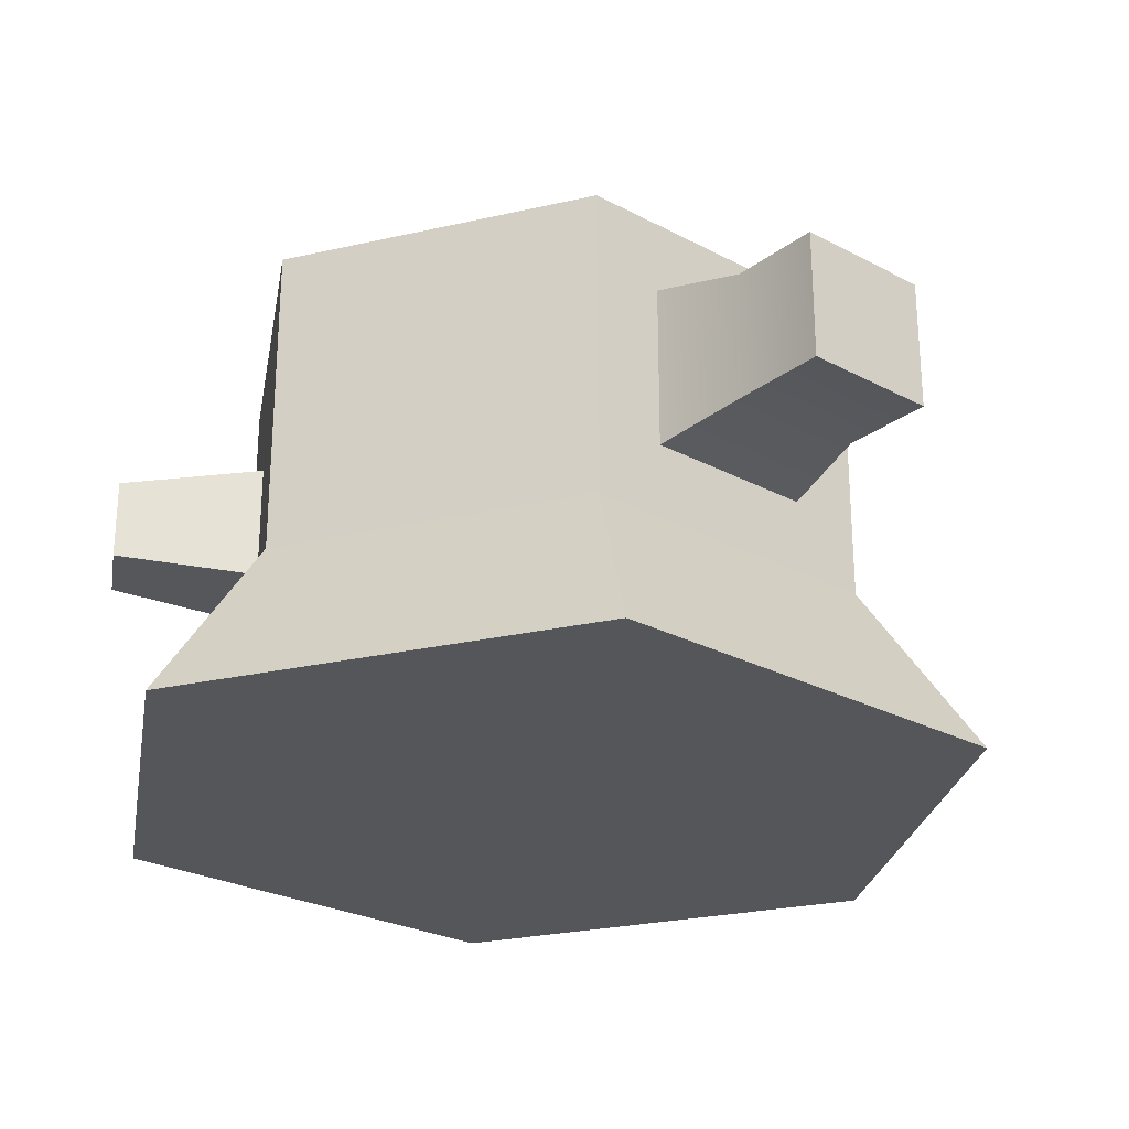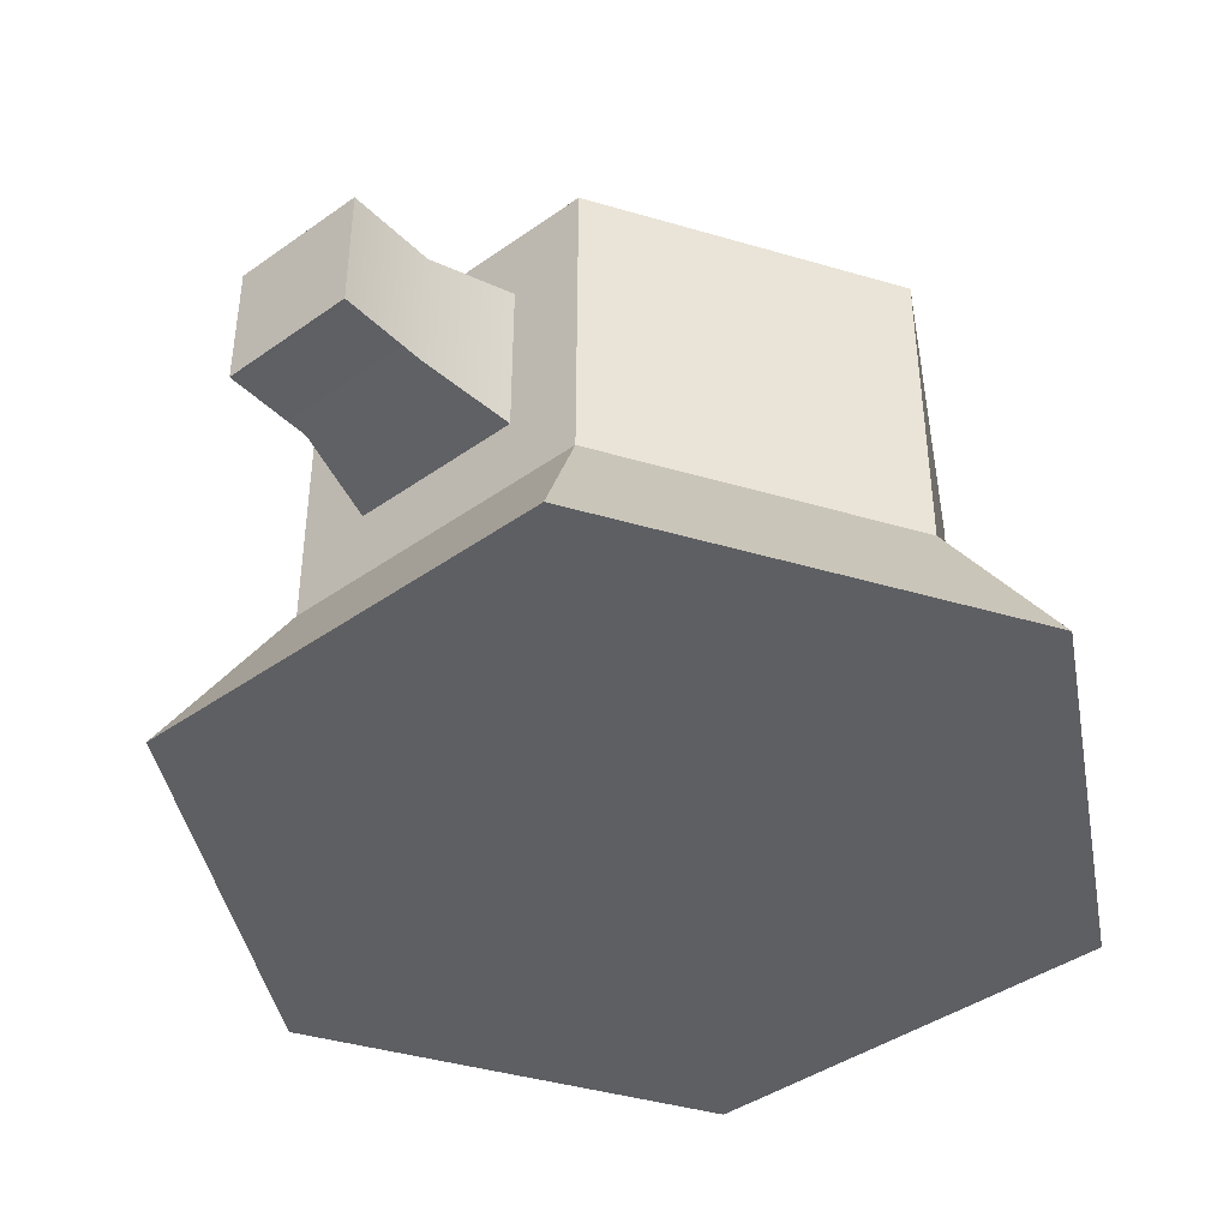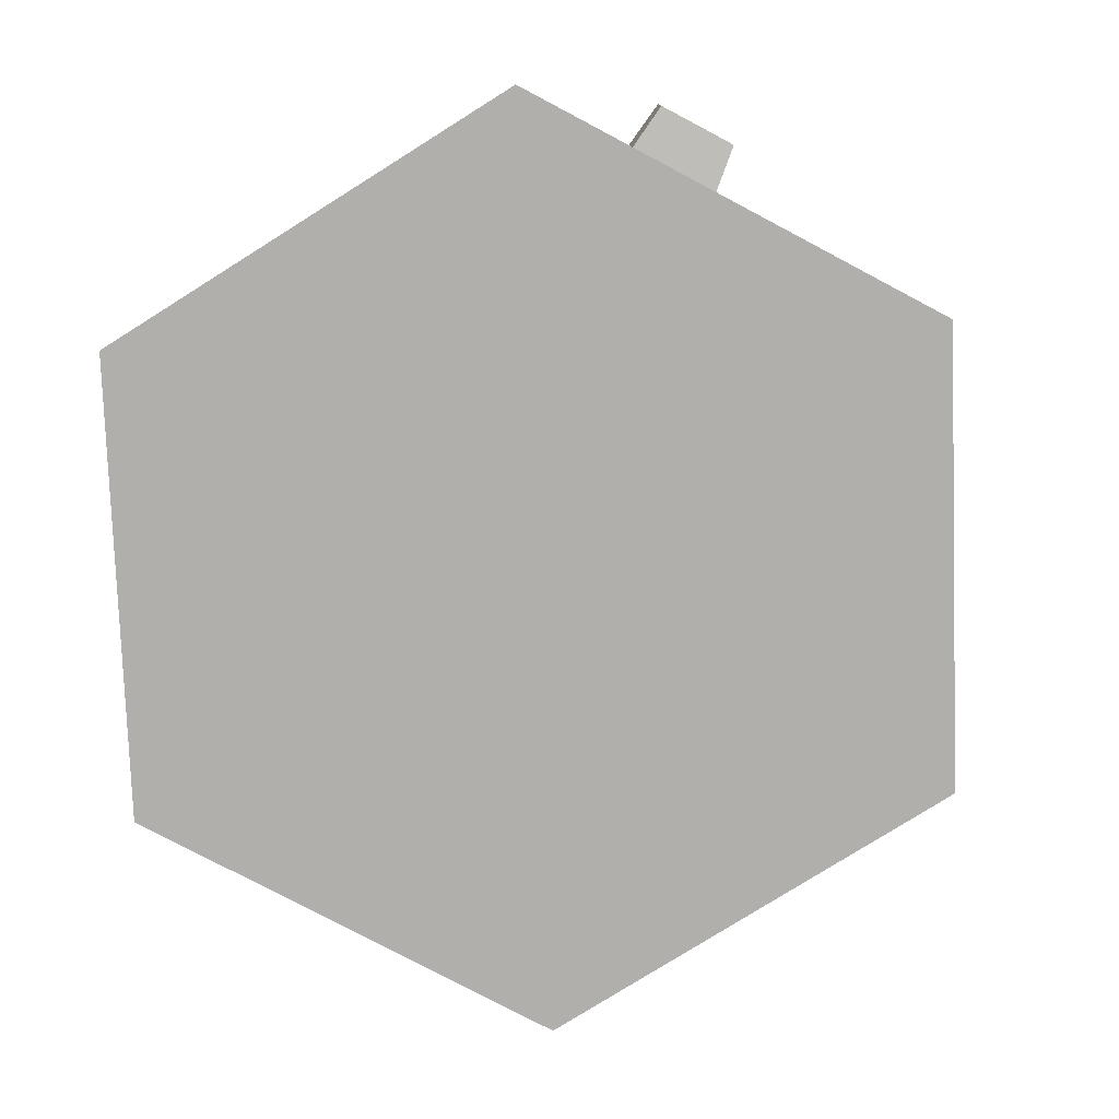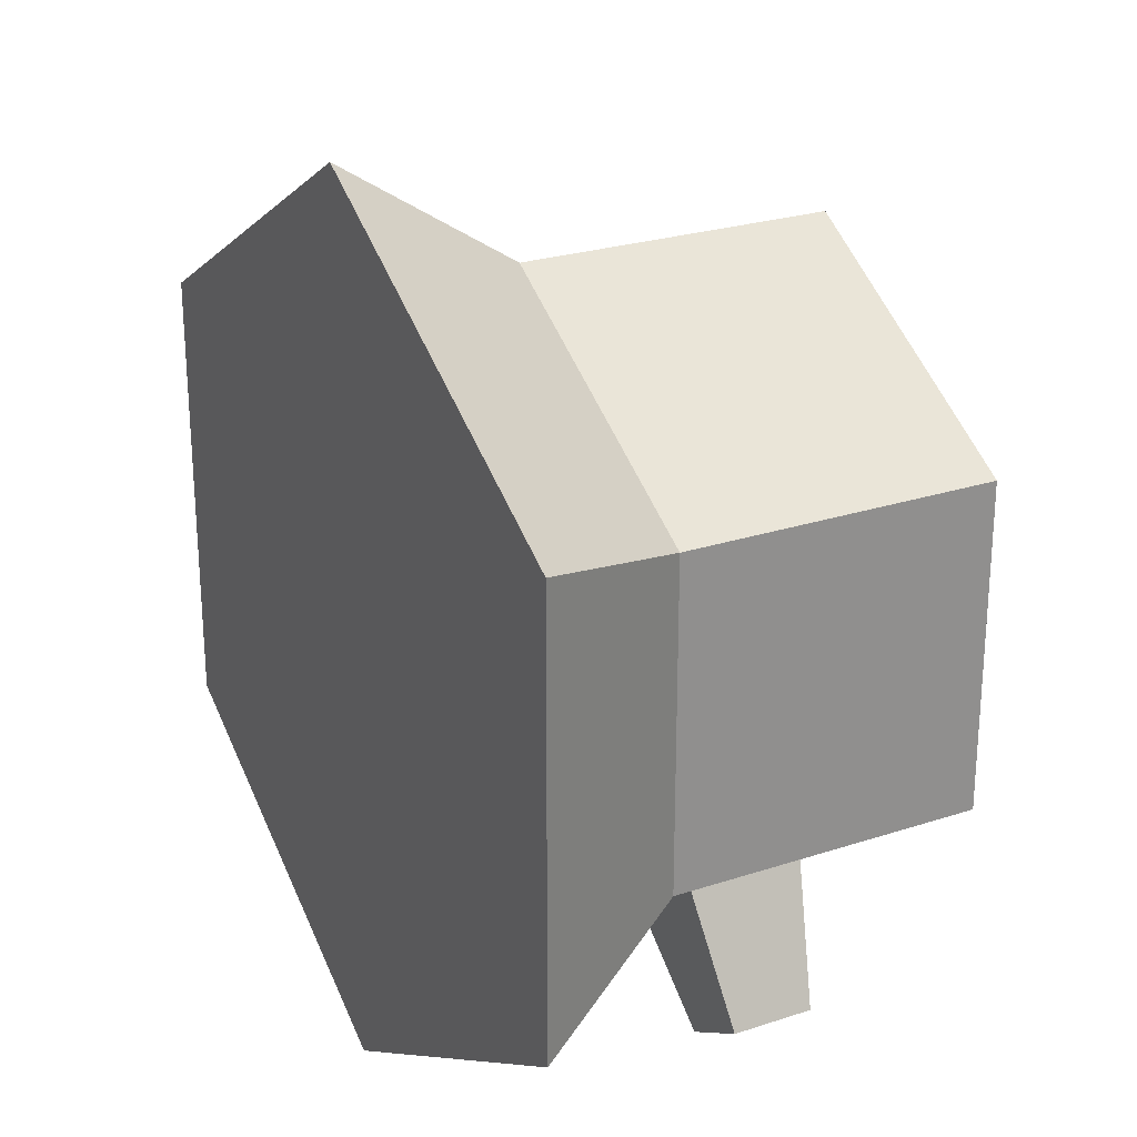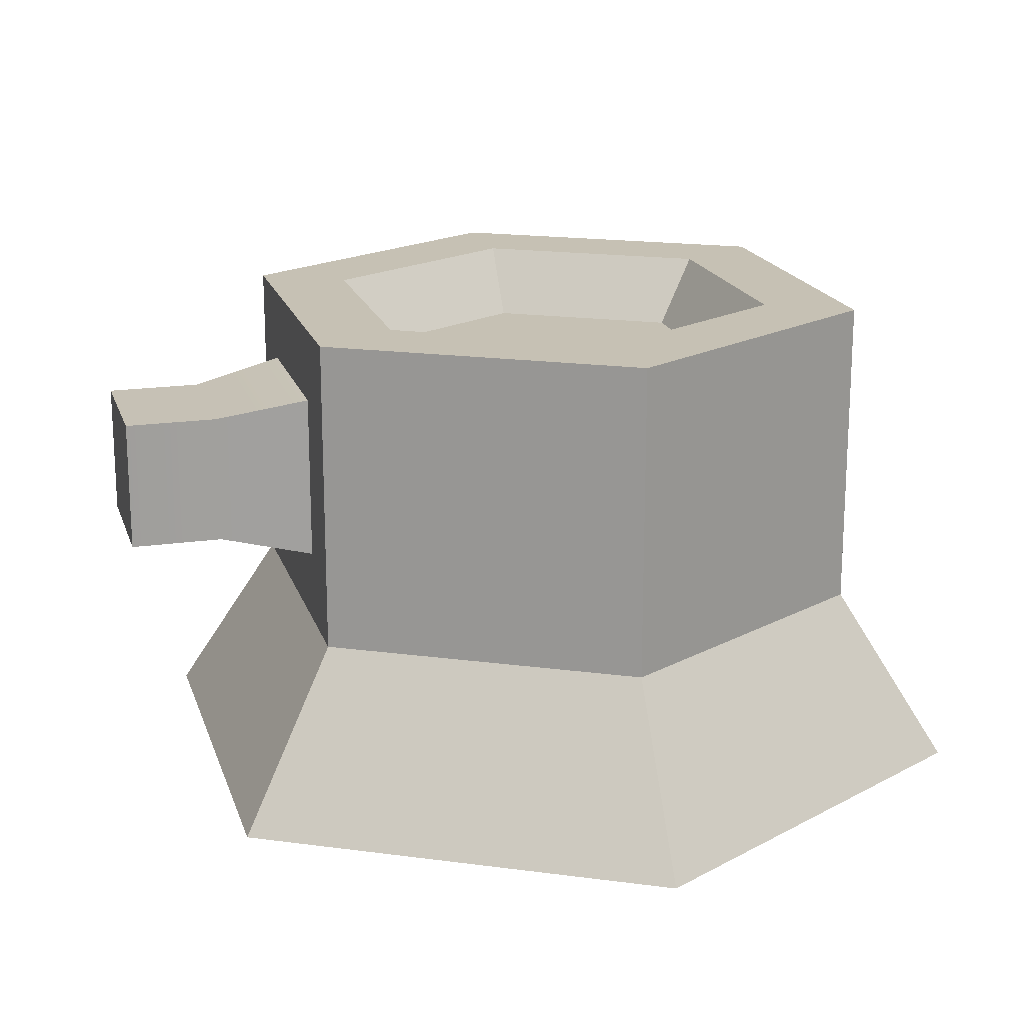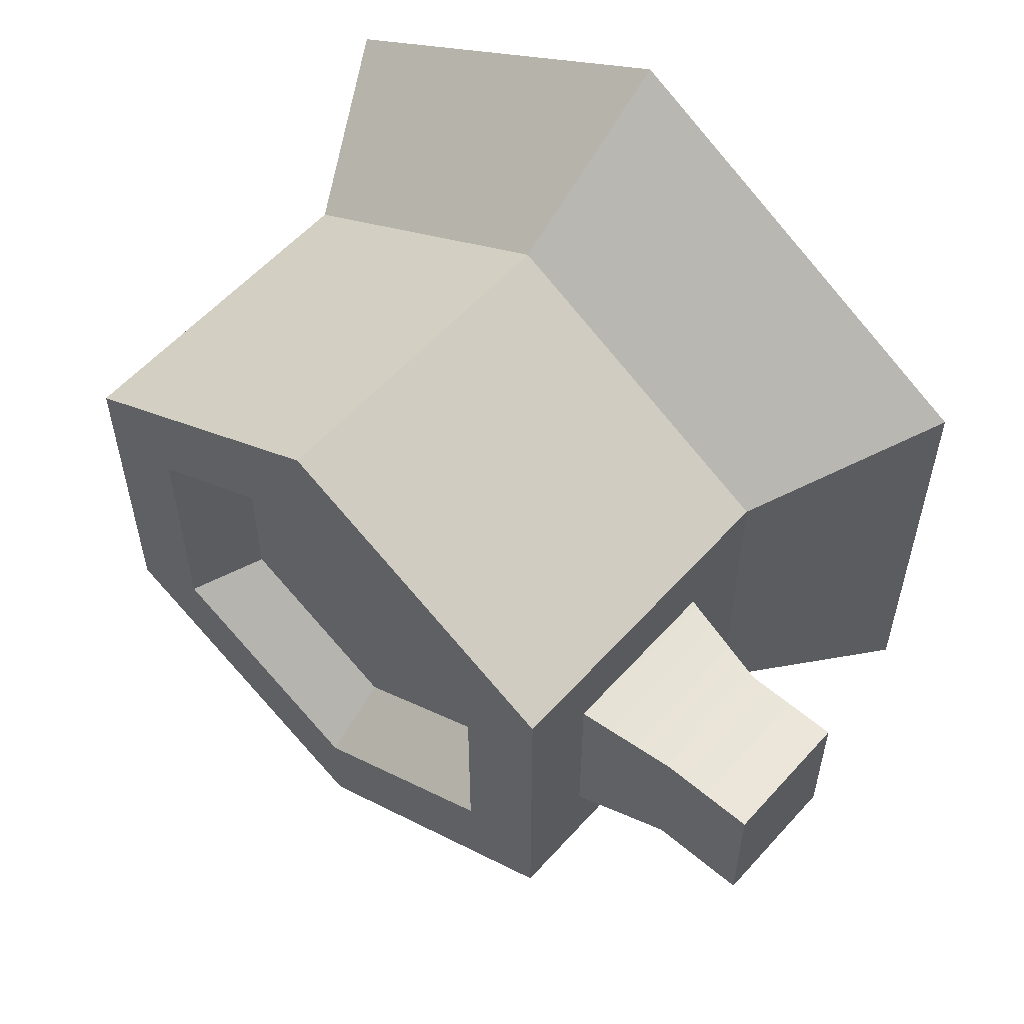
<metadata>
{"format":"obj","ext":"obj","renderer":"f3d","projection":"perspective","resolution":1024,"background":"white","views":[{"elev":-26.1,"azim":-130.1,"up":"+Y"},{"elev":-41.8,"azim":-49.5,"up":"+Y"},{"elev":-78.3,"azim":122.1,"up":"+Y"},{"elev":25.0,"azim":61.9,"up":"+Z"},{"elev":18.6,"azim":-15.6,"up":"+Y"},{"elev":57.0,"azim":-138.7,"up":"+Z"}]}
</metadata>
<code>
g treeStump_round_side
v 1.783 0 0.9275
v 0.1762 0 1.855
v 1.365 0.735 0.6863
v 0.1762 0.735 1.373
v 1.783 0 -0.9275
v 1.365 0.735 -0.6863
v 0.1762 0 -1.855
v 0.1762 0.735 -1.373
v -1.43 0 -0.9275
v -1.43 0 0.9275
v -1.013 2.065 -0.6863
v -0.6705 2.065 0.4888
v -1.013 2.065 0.6863
v 0.1762 2.065 1.373
v 0.1762 2.065 0.9777
v 1.365 2.065 0.6863
v 1.023 2.065 0.4888
v 1.023 2.065 -0.4888
v -0.6705 2.065 -0.4888
v 0.1762 2.065 -1.373
v 0.1762 2.065 -0.9777
v 1.365 2.065 -0.6863
v -1.013 0.735 0.6863
v -1.013 1.749 0.3707
v -1.013 1.749 -0.3707
v -1.013 1.051 -0.3707
v -1.013 1.051 0.3707
v -1.013 0.735 -0.6863
v 0.7308 0.927 -1.052
v 0.7308 1.417 -1.052
v 1.155 1.417 -0.8075
v 1.155 0.927 -0.8075
v -1.398 1.672 0.2891
v -1.398 1.672 -0.2891
v -1.398 1.128 -0.2891
v -1.398 1.128 0.2891
v -1.783 1.672 0.2891
v -1.783 1.128 0.2891
v -1.783 1.672 -0.2891
v -1.783 1.128 -0.2891
v 1.094 1.003 -1.53
v 1.387 1.003 -1.361
v 1.094 1.341 -1.53
v 1.387 1.341 -1.361
v -0.5012 1.785 0.3911
v -0.5012 1.785 -0.3911
v 0.1762 1.785 0.7821
v 0.1762 1.785 -0.7821
v 0.8535 1.785 0.3911
v 0.8535 1.785 -0.3911
f 2 1 3
f 3 4 2
f 3 1 5
f 5 6 3
f 5 7 8
f 8 6 5
f 10 9 7
f 7 2 10
f 7 5 2
f 5 1 2
f 12 11 13
f 13 14 12
f 14 15 12
f 14 16 15
f 16 17 15
f 16 18 17
f 11 12 19
f 19 20 11
f 19 21 20
f 21 18 20
f 18 22 20
f 18 16 22
f 16 3 6
f 6 22 16
f 23 4 14
f 14 13 23
f 24 23 13
f 13 11 24
f 11 25 24
f 11 26 25
f 23 24 27
f 27 28 23
f 27 26 28
f 26 11 28
f 9 10 23
f 23 28 9
f 10 2 4
f 4 23 10
f 7 9 28
f 28 8 7
f 4 3 16
f 16 14 4
f 29 6 8
f 8 20 29
f 20 30 29
f 20 31 30
f 6 29 32
f 32 22 6
f 32 31 22
f 31 20 22
f 8 28 11
f 11 20 8
f 34 33 24
f 24 25 34
f 25 26 35
f 35 34 25
f 36 35 26
f 26 27 36
f 36 27 24
f 24 33 36
f 38 37 39
f 39 40 38
f 39 37 33
f 33 34 39
f 38 40 35
f 35 36 38
f 35 40 39
f 39 34 35
f 38 36 33
f 33 37 38
f 42 41 43
f 43 44 42
f 31 32 42
f 42 44 31
f 29 30 43
f 43 41 29
f 43 30 31
f 31 44 43
f 32 29 41
f 41 42 32
f 46 45 47
f 47 48 46
f 47 49 48
f 49 50 48
f 19 12 45
f 45 46 19
f 46 48 21
f 21 19 46
f 49 47 15
f 15 17 49
f 48 50 18
f 18 21 48
f 47 45 12
f 12 15 47
f 49 17 18
f 18 50 49

</code>
